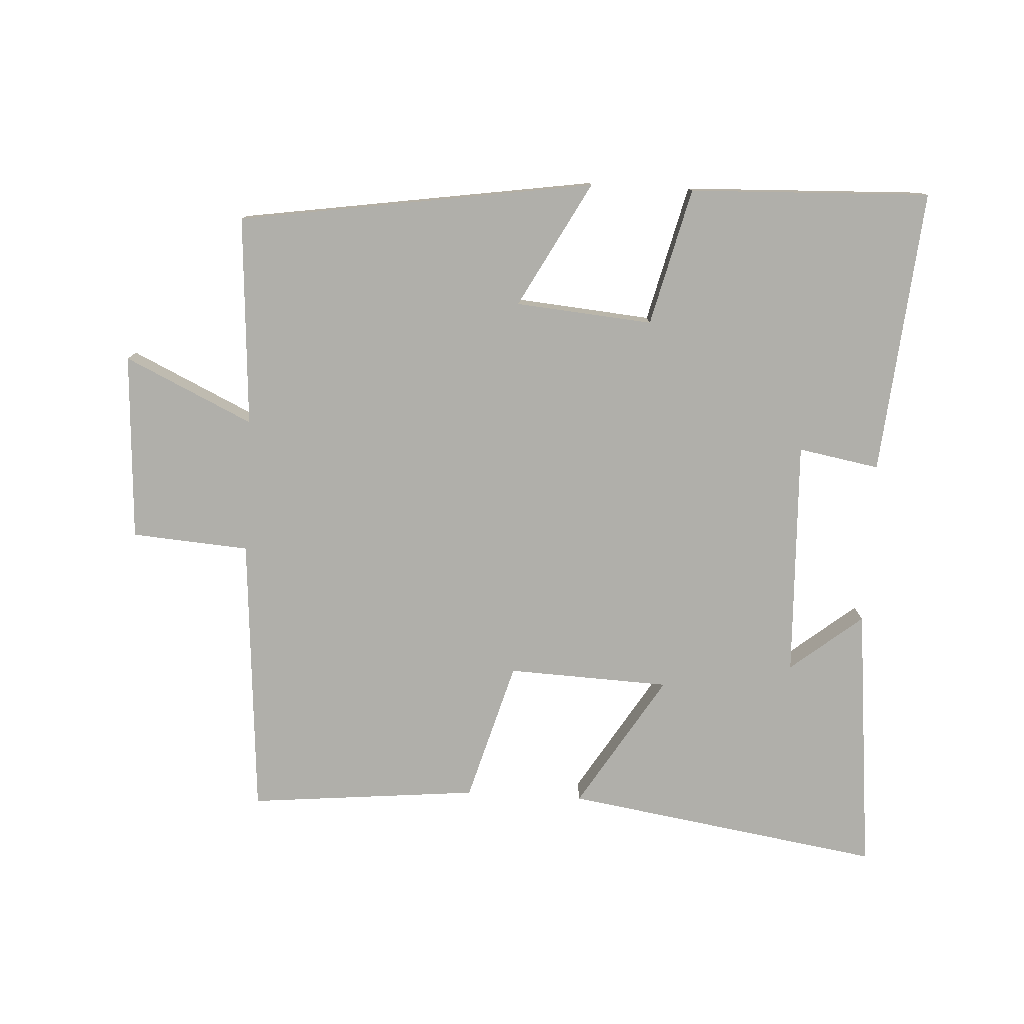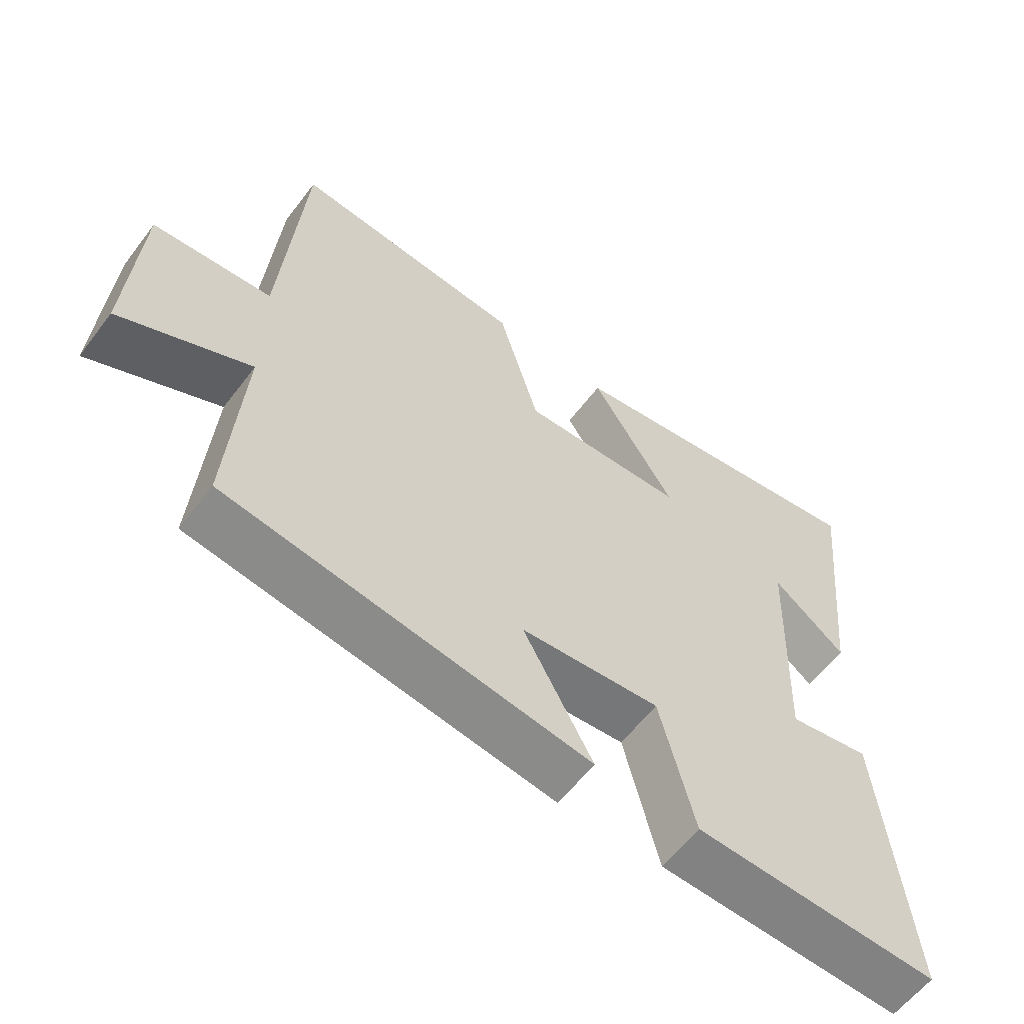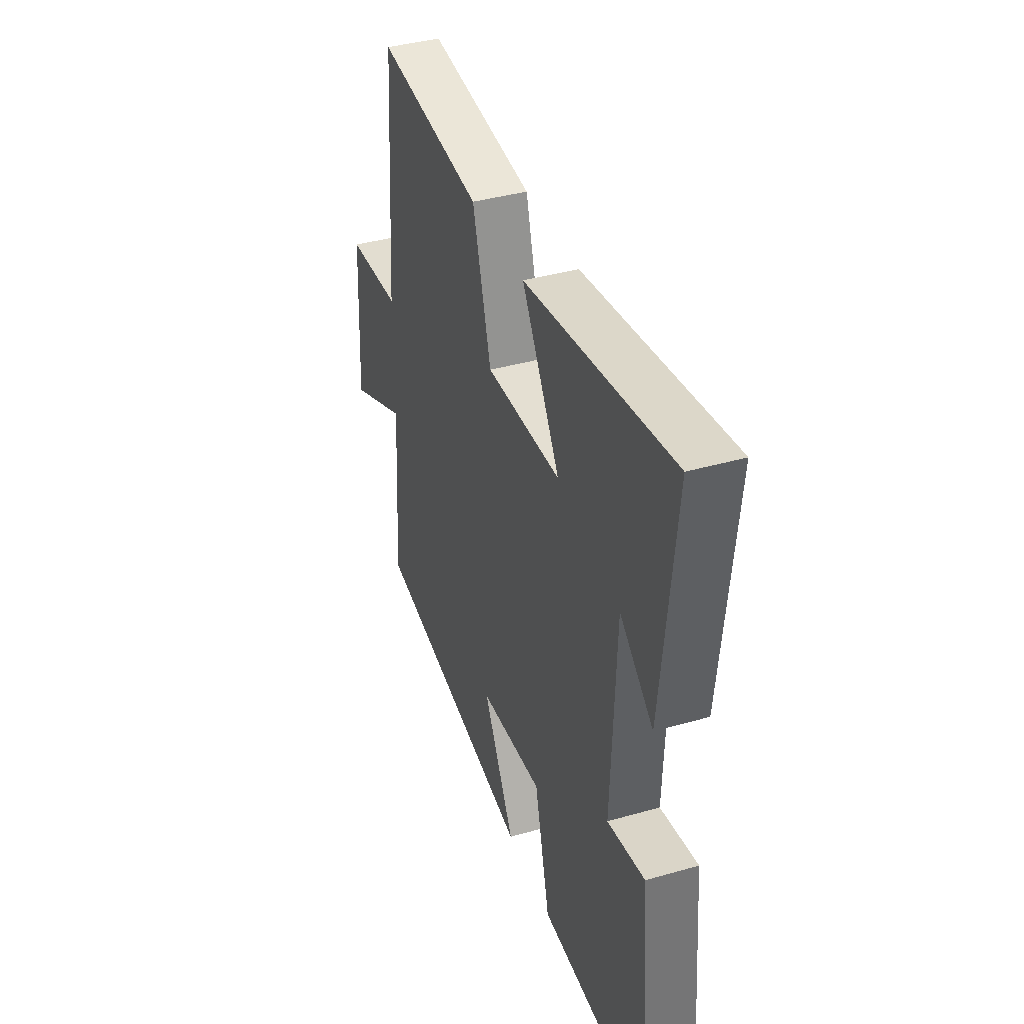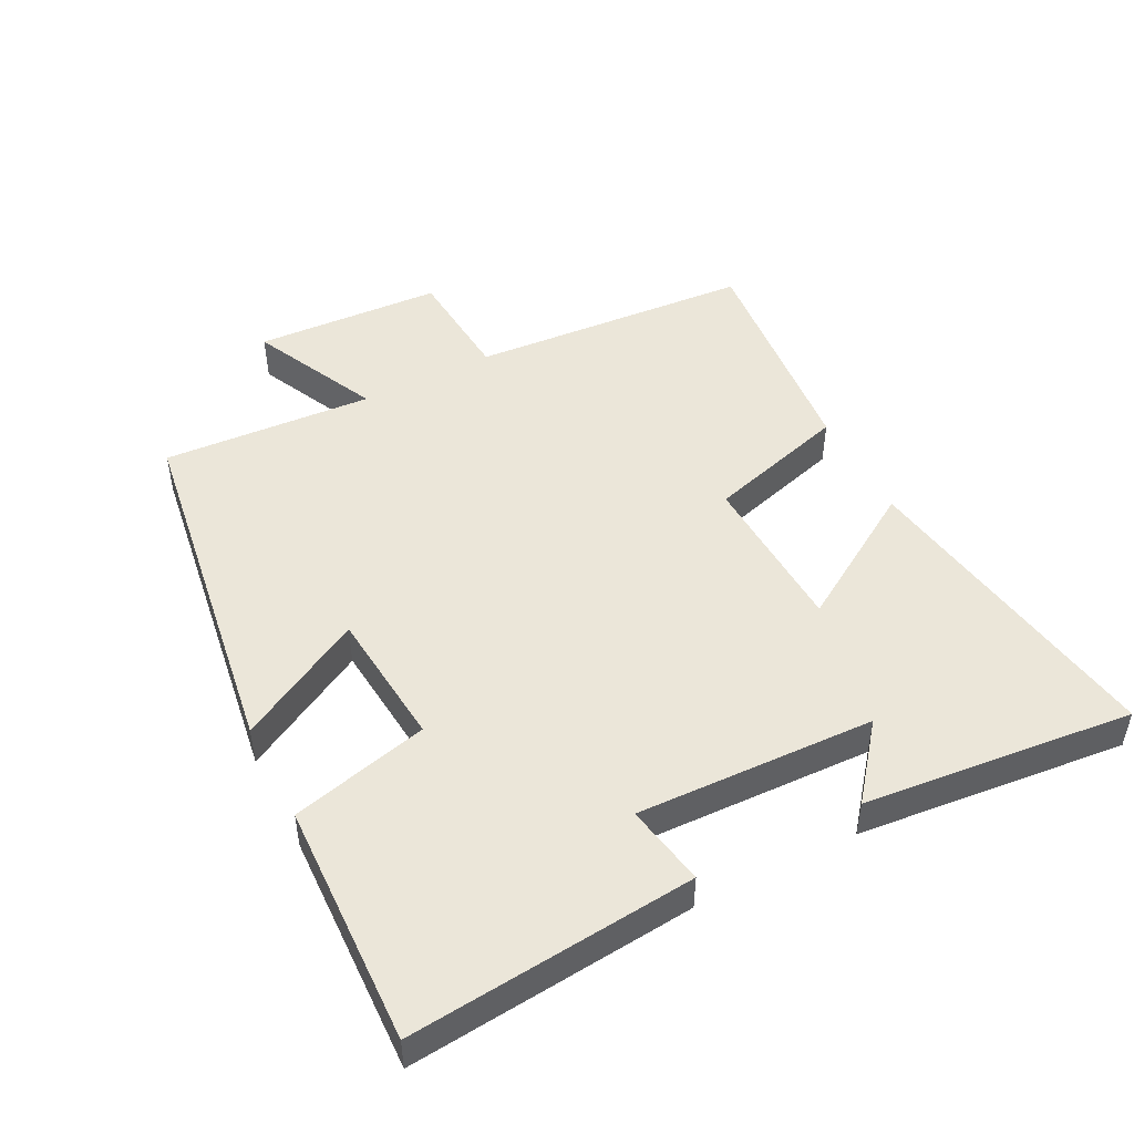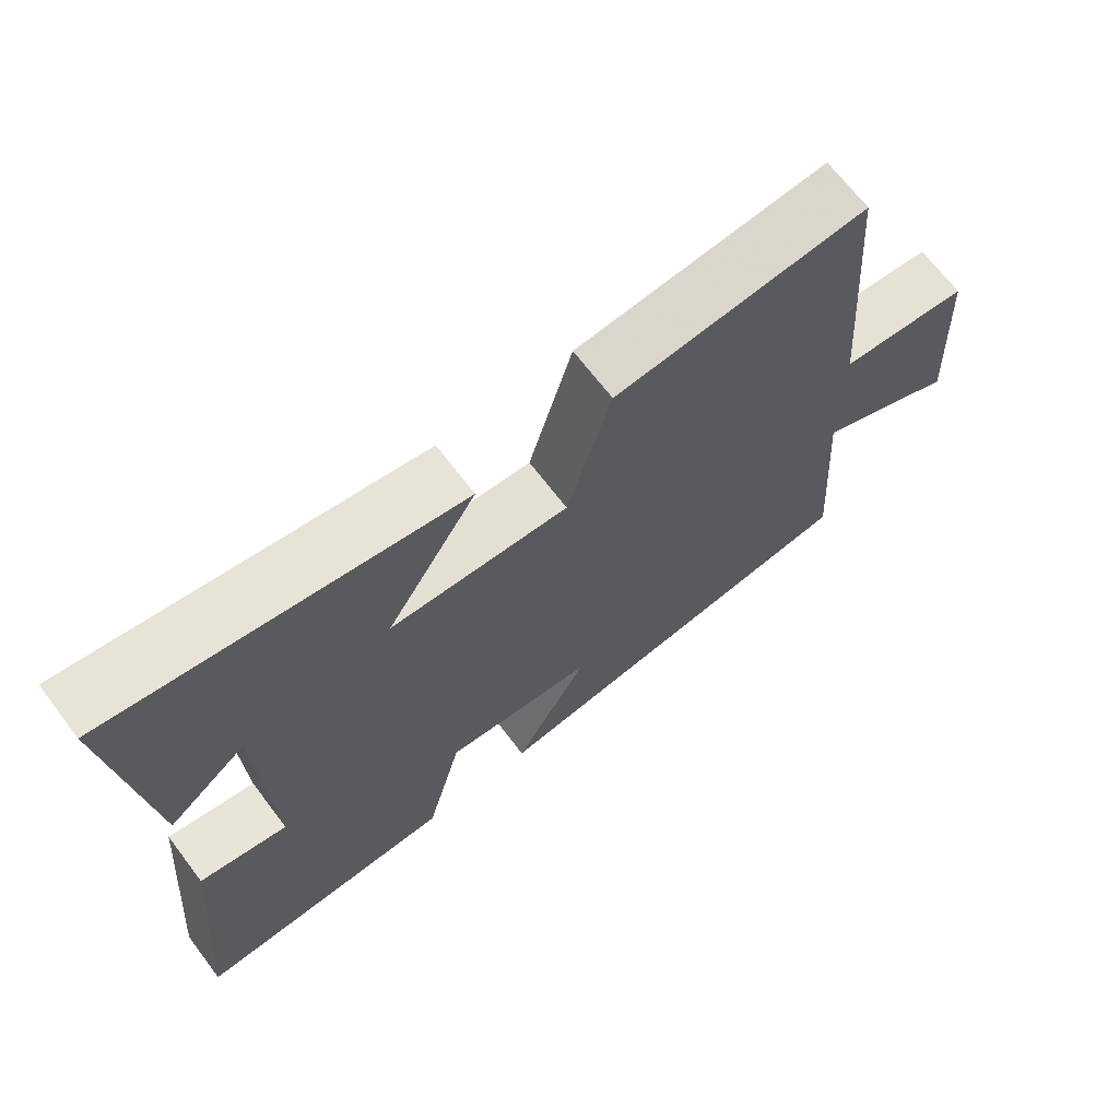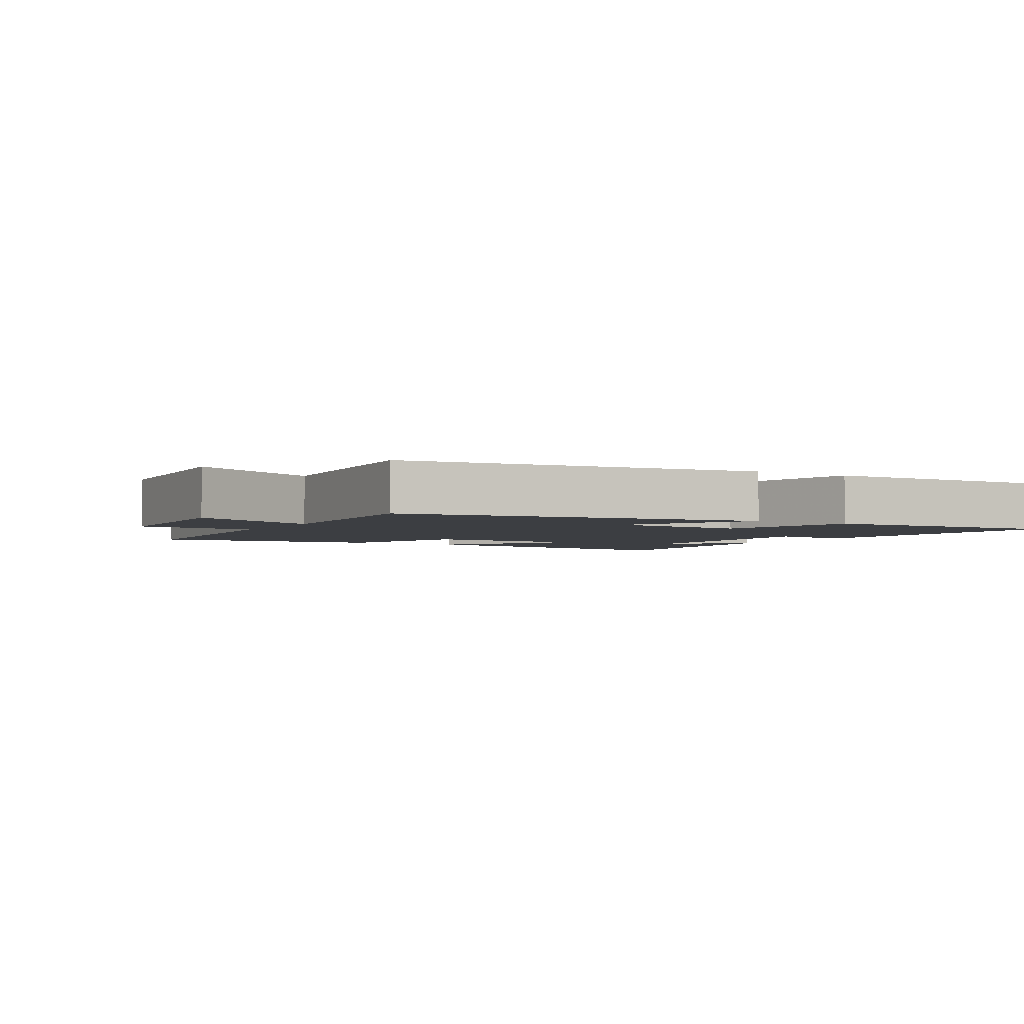
<metadata>
{"format":"obj","ext":"obj","renderer":"f3d","projection":"perspective","resolution":1024,"background":"white","views":[{"elev":-78.0,"azim":176.8,"up":"+Y"},{"elev":-59.7,"azim":143.0,"up":"+Z"},{"elev":39.6,"azim":-109.5,"up":"+Z"},{"elev":48.3,"azim":-117.4,"up":"+Y"},{"elev":68.5,"azim":-37.3,"up":"+Z"},{"elev":-3.1,"azim":149.8,"up":"+Y"}]}
</metadata>
<code>
v 0.468 0.07 0.534
v 0.5 0.07 0.107
v 0.678 0.07 0.094
v 0.694 0.07 -0.19
v 0.5 0.07 -0.099
v 0.521 0.07 -0.418
v -0.018 0.07 -0.5
v 0.085 0.07 -0.31
v -0.123 0.07 -0.292
v -0.174 0.07 -0.5
v -0.539 0.07 -0.514
v -0.5 0.07 -0.082
v -0.377 0.07 -0.104
v -0.391 0.07 0.256
v -0.5 0.07 0.168
v -0.543 0.07 0.575
v -0.062 0.07 0.5
v -0.187 0.07 0.297
v 0.059 0.07 0.287
v 0.12 0.07 0.5
v 0.468 0 0.534
v 0.5 0 0.107
v 0.678 0 0.094
v 0.694 0 -0.19
v 0.5 0 -0.099
v 0.521 0 -0.418
v -0.018 0 -0.5
v 0.085 0 -0.31
v -0.123 0 -0.292
v -0.174 0 -0.5
v -0.539 0 -0.514
v -0.5 0 -0.082
v -0.377 0 -0.104
v -0.391 0 0.256
v -0.5 0 0.168
v -0.543 0 0.575
v -0.062 0 0.5
v -0.187 0 0.297
v 0.059 0 0.287
v 0.12 0 0.5
f 19 20 1 2
f 18 19 2
f 16 17 18
f 14 15 16
f 14 16 18
f 13 14 18 2
f 9 10 11 12
f 8 9 12 13
f 5 6 7 8
f 5 8 13 2
f 2 3 4 5
f 22 21 40 39
f 22 39 38
f 38 37 36
f 36 35 34
f 38 36 34
f 22 38 34 33
f 32 31 30 29
f 33 32 29 28
f 28 27 26 25
f 22 33 28 25
f 25 24 23 22
f 1 21 22 2
f 2 22 23 3
f 3 23 24 4
f 4 24 25 5
f 5 25 26 6
f 6 26 27 7
f 7 27 28 8
f 8 28 29 9
f 9 29 30 10
f 10 30 31 11
f 11 31 32 12
f 12 32 33 13
f 13 33 34 14
f 14 34 35 15
f 15 35 36 16
f 16 36 37 17
f 17 37 38 18
f 18 38 39 19
f 19 39 40 20
f 20 40 21 1

</code>
